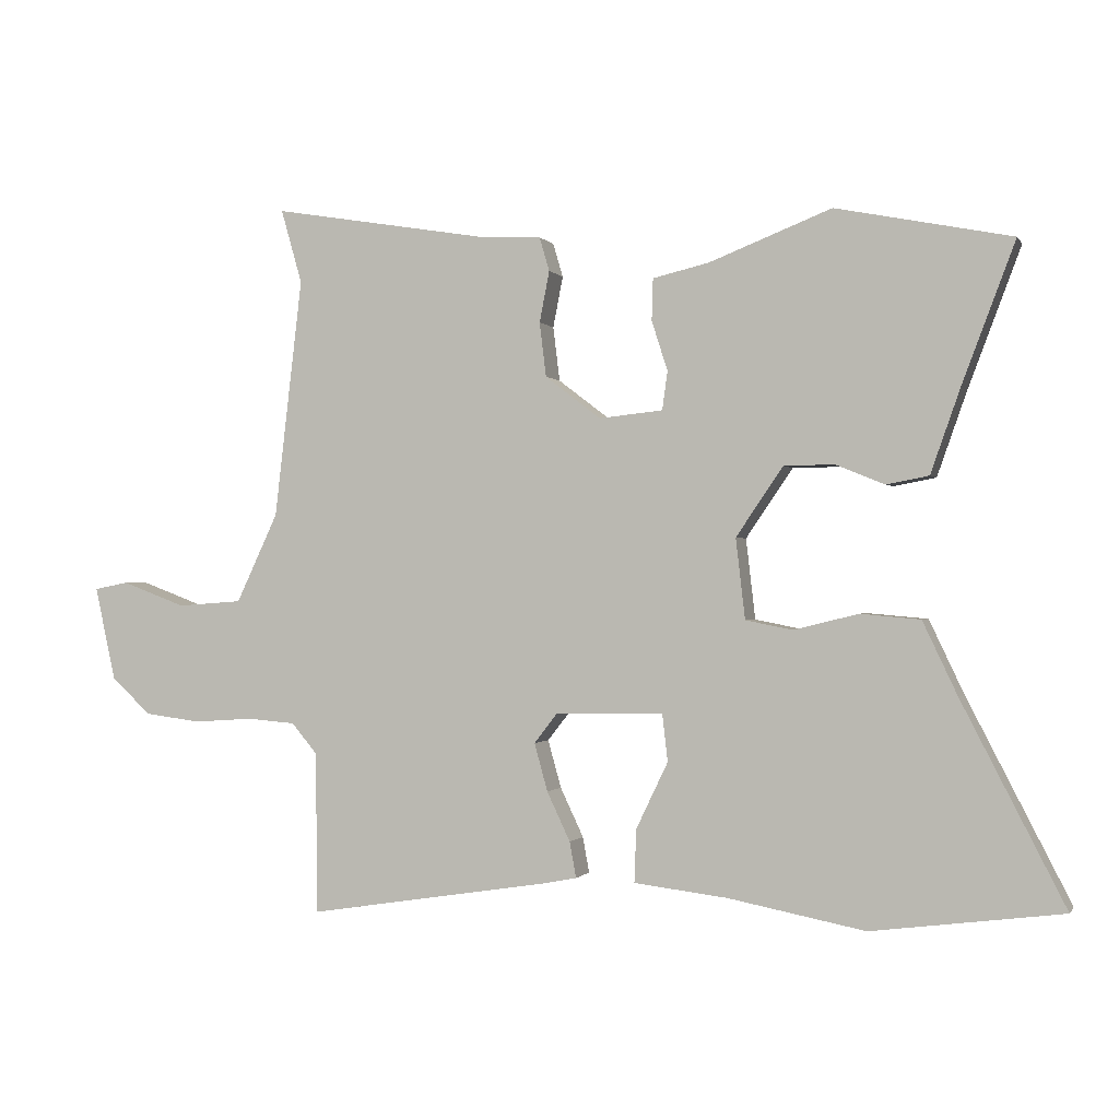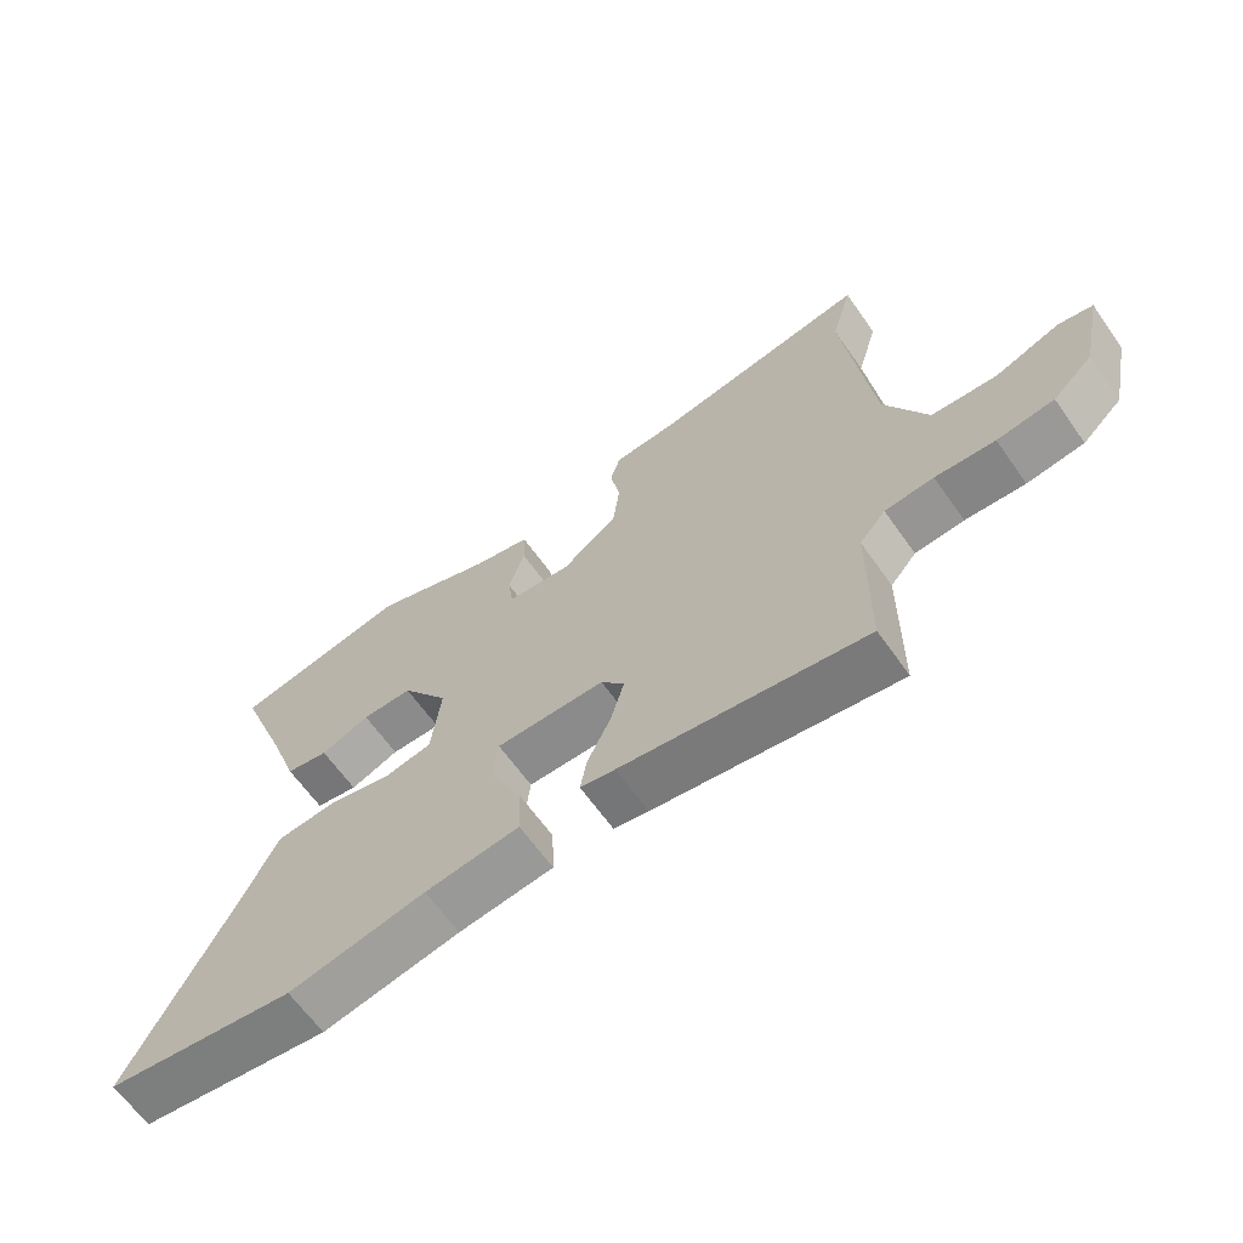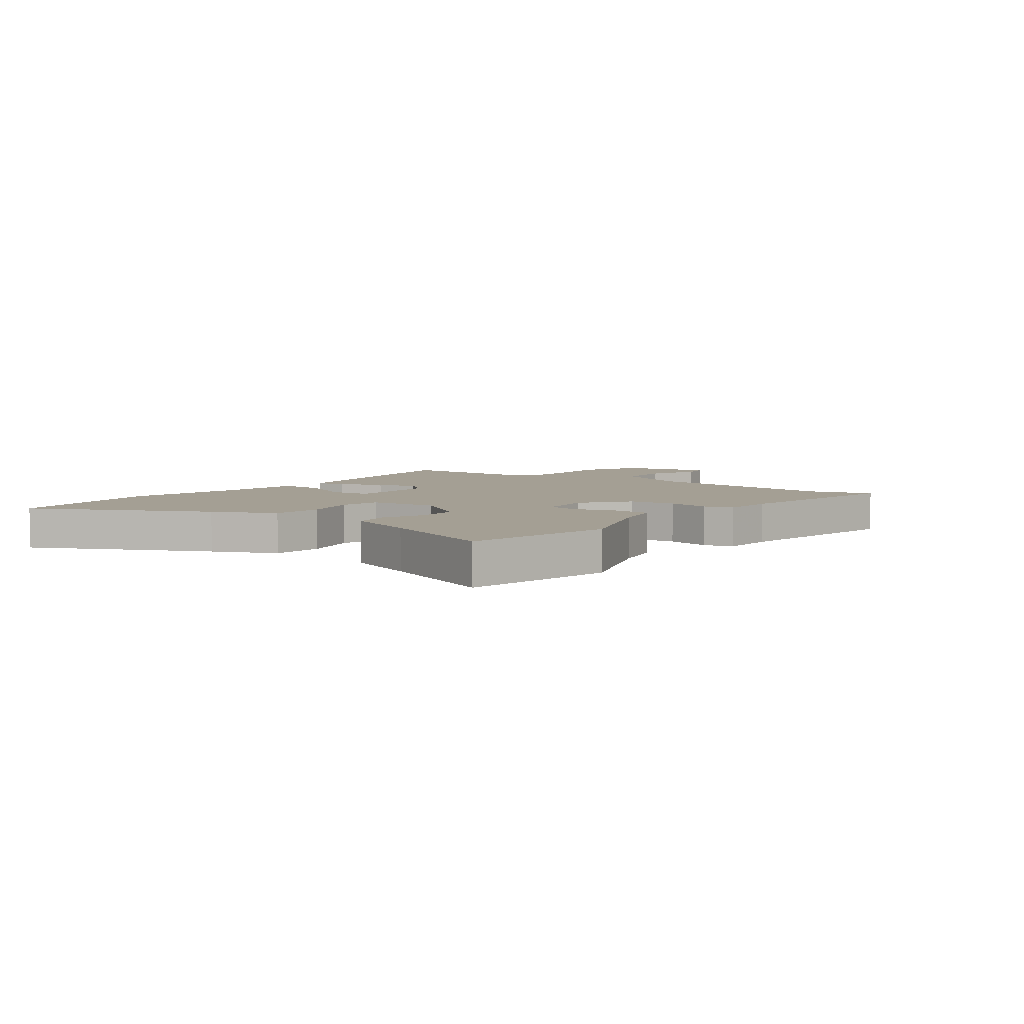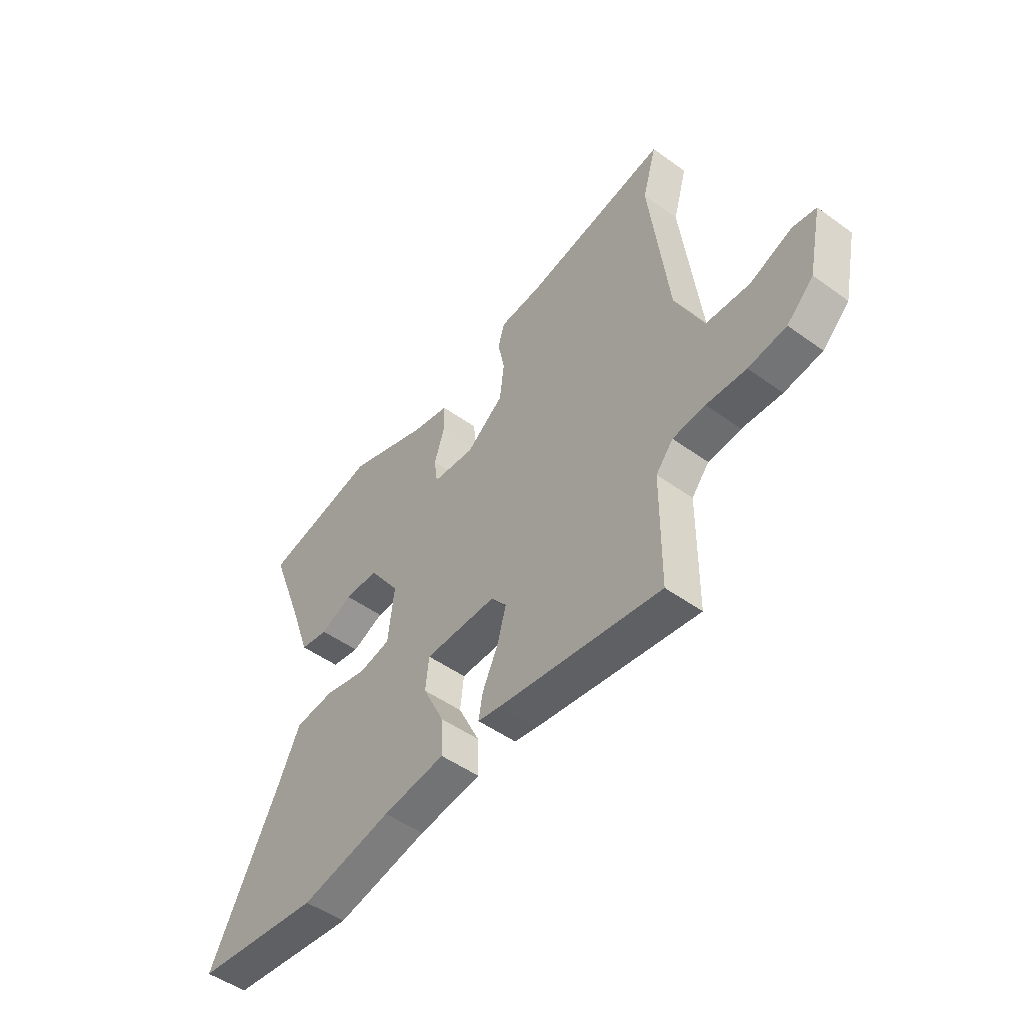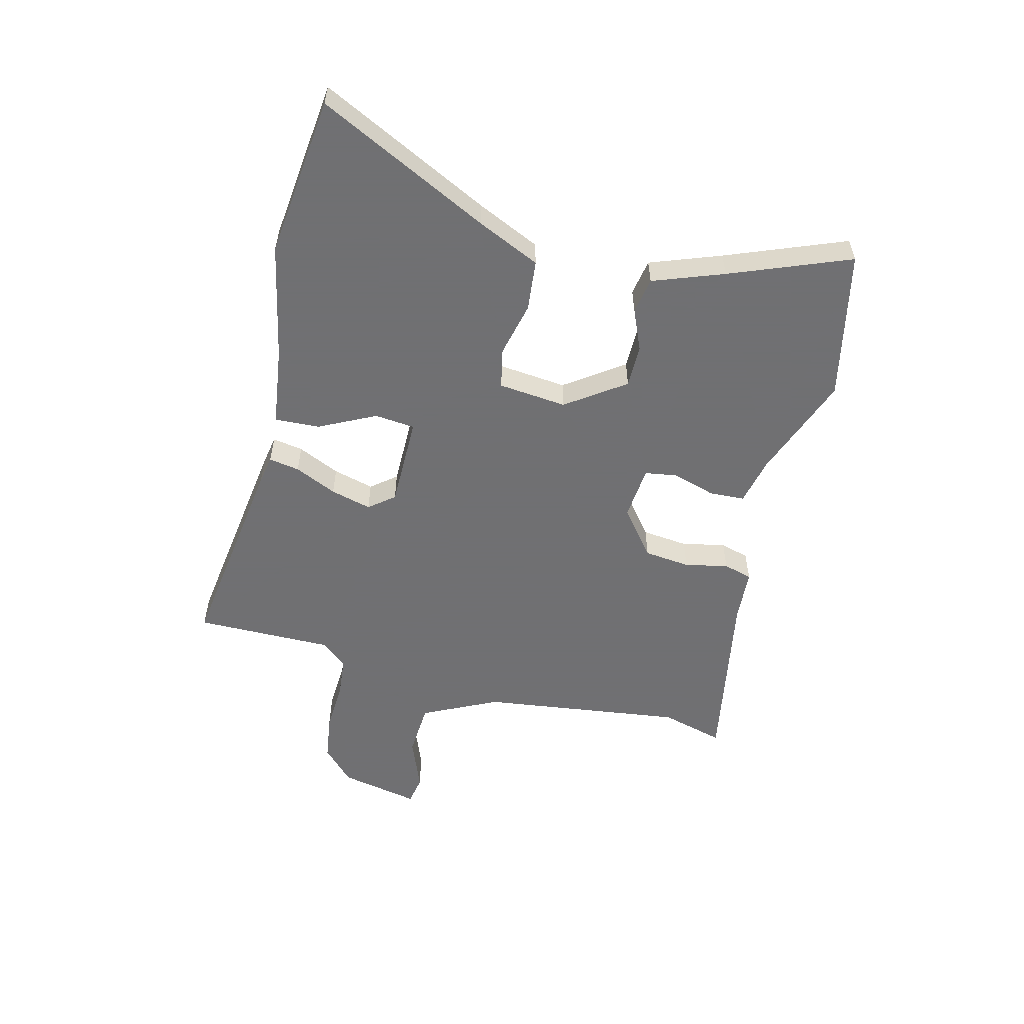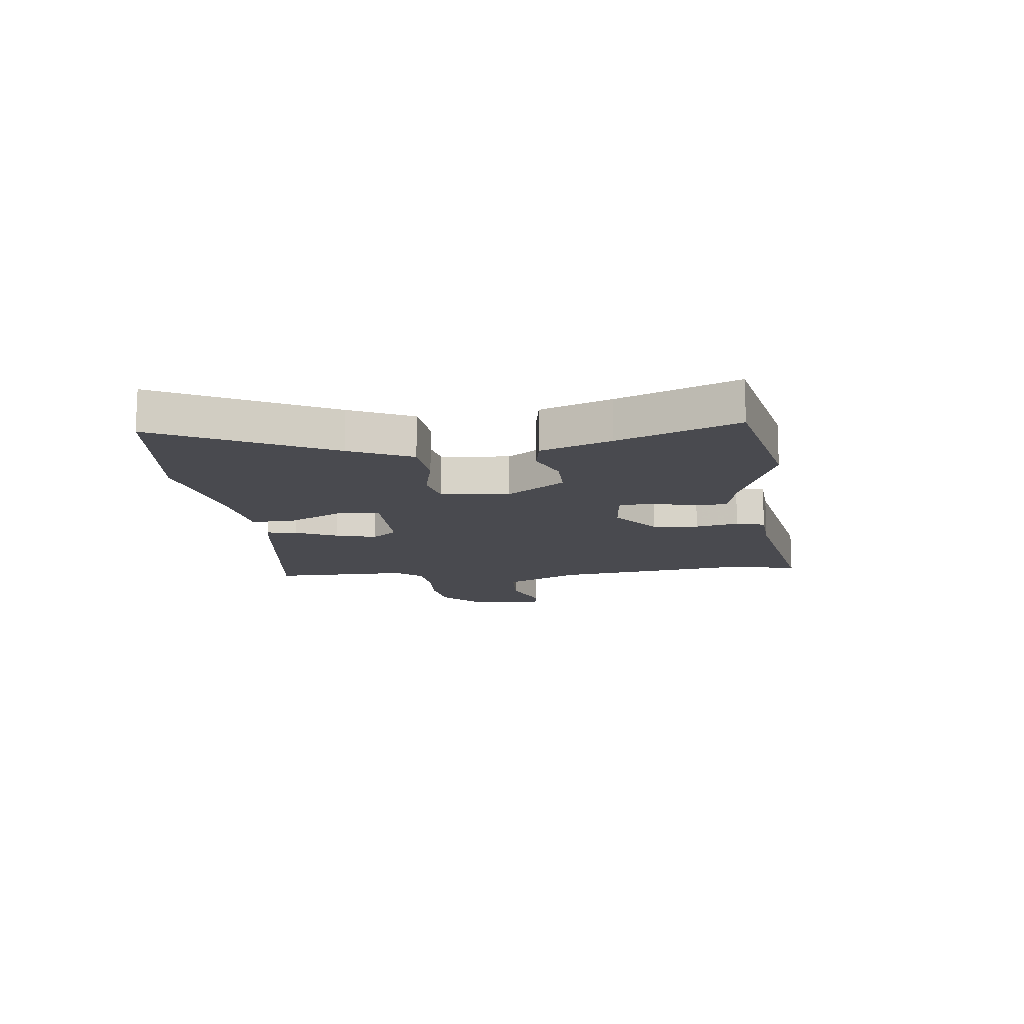
<metadata>
{"format":"obj","ext":"obj","renderer":"f3d","projection":"perspective","resolution":1024,"background":"white","views":[{"elev":-0.6,"azim":-163.1,"up":"+Z"},{"elev":-64.4,"azim":35.3,"up":"+Z"},{"elev":5.5,"azim":-52.4,"up":"+Y"},{"elev":-50.0,"azim":51.6,"up":"+Z"},{"elev":-55.0,"azim":-103.3,"up":"+Y"},{"elev":-13.5,"azim":-82.6,"up":"+Y"}]}
</metadata>
<code>
v 0.459 0.07 -0.52
v 0.094 0.07 -0.463
v 0.042 0.07 -0.453
v 0.052 0.07 -0.399
v 0.087 0.07 -0.325
v 0.107 0.07 -0.253
v 0.072 0.07 -0.208
v -0.091 0.07 -0.206
v -0.099 0.07 -0.277
v -0.051 0.07 -0.377
v -0.048 0.07 -0.457
v -0.189 0.07 -0.474
v -0.395 0.07 -0.514
v -0.681 0.07 -0.477
v -0.526 0.07 -0.175
v -0.474 0.07 -0.065
v -0.384 0.07 -0.057
v -0.287 0.07 -0.081
v -0.216 0.07 -0.067
v -0.202 0.07 0.054
v -0.273 0.07 0.158
v -0.349 0.07 0.159
v -0.422 0.07 0.129
v -0.486 0.07 0.141
v -0.53 0.07 0.266
v -0.61 0.07 0.478
v -0.346 0.07 0.531
v -0.162 0.07 0.459
v -0.077 0.07 0.439
v -0.075 0.07 0.376
v -0.099 0.07 0.301
v -0.091 0.07 0.243
v 0.005 0.07 0.233
v 0.089 0.07 0.297
v 0.099 0.07 0.379
v 0.084 0.07 0.456
v 0.099 0.07 0.507
v 0.194 0.07 0.512
v 0.519 0.07 0.566
v 0.487 0.07 0.454
v 0.529 0.07 0.093
v 0.592 0.07 -0.041
v 0.69 0.07 -0.048
v 0.786 0.07 -0.012
v 0.838 0.07 -0.022
v 0.807 0.07 -0.163
v 0.747 0.07 -0.219
v 0.662 0.07 -0.23
v 0.573 0.07 -0.224
v 0.5 0.07 -0.23
v 0.461 0.07 -0.276
v 0.459 0 -0.52
v 0.094 0 -0.463
v 0.042 0 -0.453
v 0.052 0 -0.399
v 0.087 0 -0.325
v 0.107 0 -0.253
v 0.072 0 -0.208
v -0.091 0 -0.206
v -0.099 0 -0.277
v -0.051 0 -0.377
v -0.048 0 -0.457
v -0.189 0 -0.474
v -0.395 0 -0.514
v -0.681 0 -0.477
v -0.526 0 -0.175
v -0.474 0 -0.065
v -0.384 0 -0.057
v -0.287 0 -0.081
v -0.216 0 -0.067
v -0.202 0 0.054
v -0.273 0 0.158
v -0.349 0 0.159
v -0.422 0 0.129
v -0.486 0 0.141
v -0.53 0 0.266
v -0.61 0 0.478
v -0.346 0 0.531
v -0.162 0 0.459
v -0.077 0 0.439
v -0.075 0 0.376
v -0.099 0 0.301
v -0.091 0 0.243
v 0.005 0 0.233
v 0.089 0 0.297
v 0.099 0 0.379
v 0.084 0 0.456
v 0.099 0 0.507
v 0.194 0 0.512
v 0.519 0 0.566
v 0.487 0 0.454
v 0.529 0 0.093
v 0.592 0 -0.041
v 0.69 0 -0.048
v 0.786 0 -0.012
v 0.838 0 -0.022
v 0.807 0 -0.163
v 0.747 0 -0.219
v 0.662 0 -0.23
v 0.573 0 -0.224
v 0.5 0 -0.23
v 0.461 0 -0.276
f 46 47 48 49
f 46 49 50
f 43 44 45 46
f 42 43 46 50
f 41 42 50 51
f 38 39 40
f 38 40 41 51
f 35 36 37 38
f 34 35 38 51
f 28 29 30 31
f 28 31 32
f 25 26 27 28
f 25 28 32
f 22 23 24 25
f 21 22 25 32
f 20 21 32 33
f 15 16 17 18
f 15 18 19
f 12 13 14 15
f 12 15 19
f 9 10 11 12
f 8 9 12 19
f 7 8 19 20
f 2 3 4 5
f 2 5 6
f 1 2 6
f 51 1 6 7
f 33 34 51
f 7 20 33 51
f 100 99 98 97
f 101 100 97
f 97 96 95 94
f 101 97 94 93
f 102 101 93 92
f 91 90 89
f 102 92 91 89
f 89 88 87 86
f 102 89 86 85
f 82 81 80 79
f 83 82 79
f 79 78 77 76
f 83 79 76
f 76 75 74 73
f 83 76 73 72
f 84 83 72 71
f 69 68 67 66
f 70 69 66
f 66 65 64 63
f 70 66 63
f 63 62 61 60
f 70 63 60 59
f 71 70 59 58
f 56 55 54 53
f 57 56 53
f 57 53 52
f 58 57 52 102
f 102 85 84
f 102 84 71 58
f 1 52 53 2
f 2 53 54 3
f 3 54 55 4
f 4 55 56 5
f 5 56 57 6
f 6 57 58 7
f 7 58 59 8
f 8 59 60 9
f 9 60 61 10
f 10 61 62 11
f 11 62 63 12
f 12 63 64 13
f 13 64 65 14
f 14 65 66 15
f 15 66 67 16
f 16 67 68 17
f 17 68 69 18
f 18 69 70 19
f 19 70 71 20
f 20 71 72 21
f 21 72 73 22
f 22 73 74 23
f 23 74 75 24
f 24 75 76 25
f 25 76 77 26
f 26 77 78 27
f 27 78 79 28
f 28 79 80 29
f 29 80 81 30
f 30 81 82 31
f 31 82 83 32
f 32 83 84 33
f 33 84 85 34
f 34 85 86 35
f 35 86 87 36
f 36 87 88 37
f 37 88 89 38
f 38 89 90 39
f 39 90 91 40
f 40 91 92 41
f 41 92 93 42
f 42 93 94 43
f 43 94 95 44
f 44 95 96 45
f 45 96 97 46
f 46 97 98 47
f 47 98 99 48
f 48 99 100 49
f 49 100 101 50
f 50 101 102 51
f 51 102 52 1

</code>
